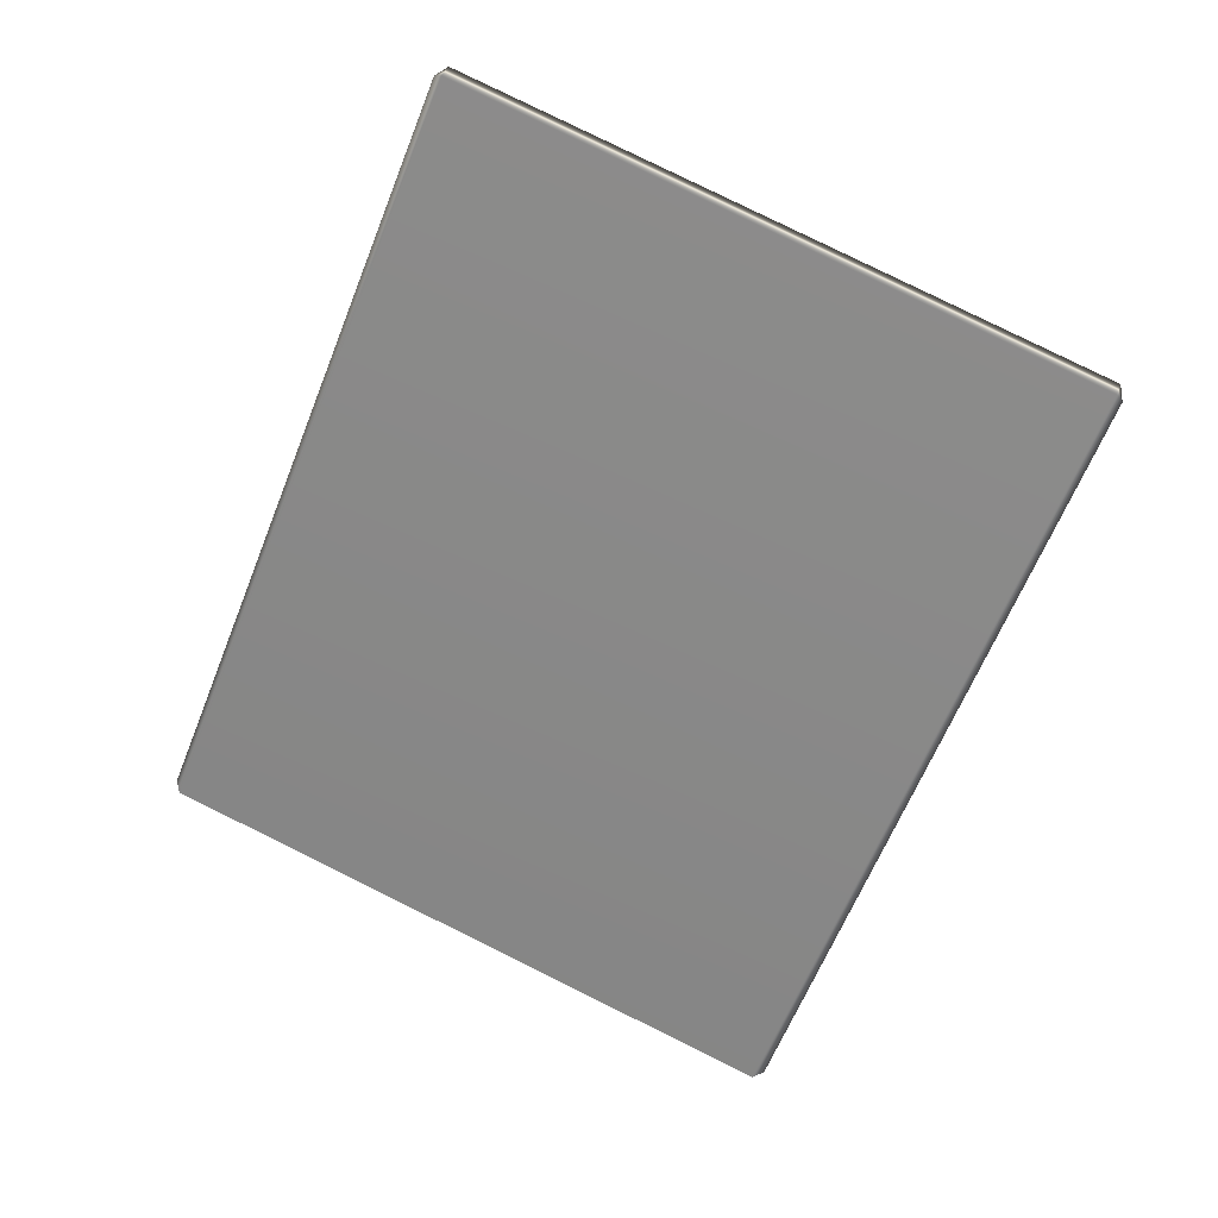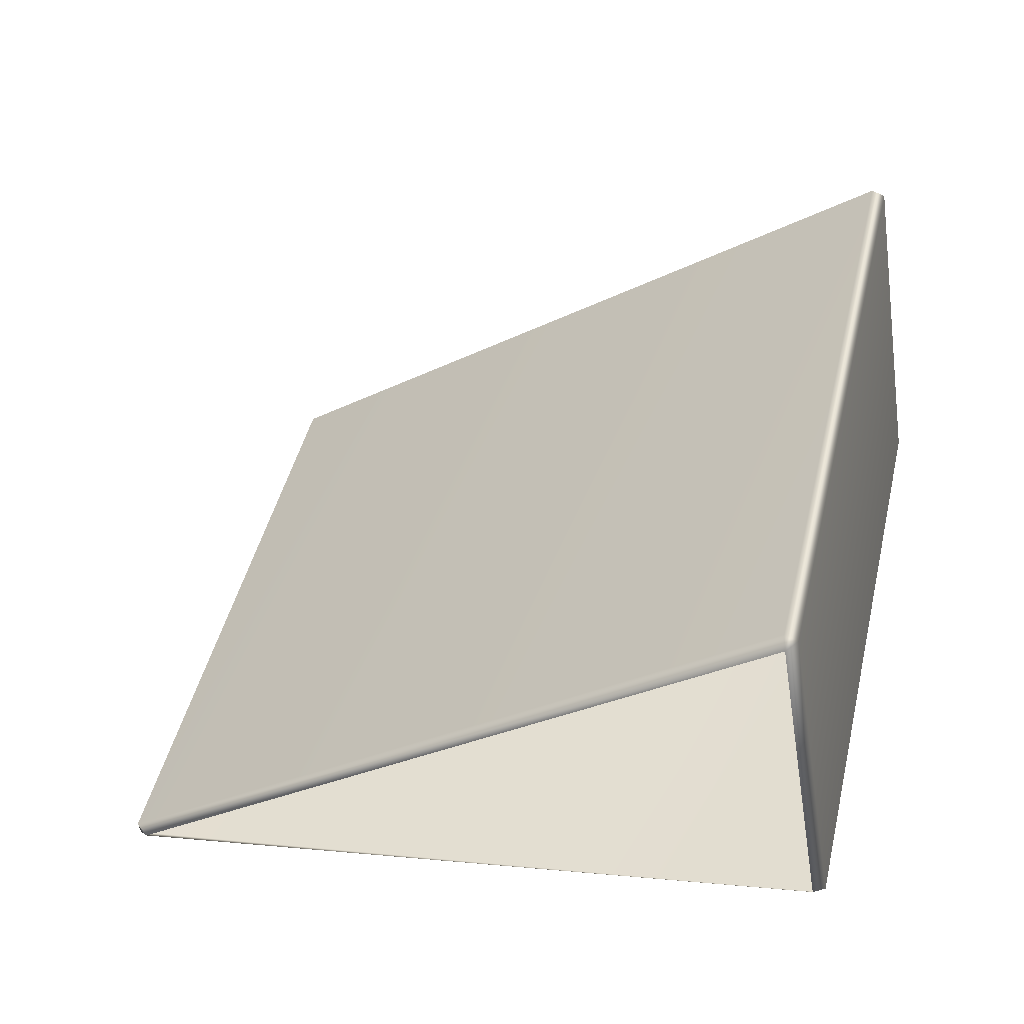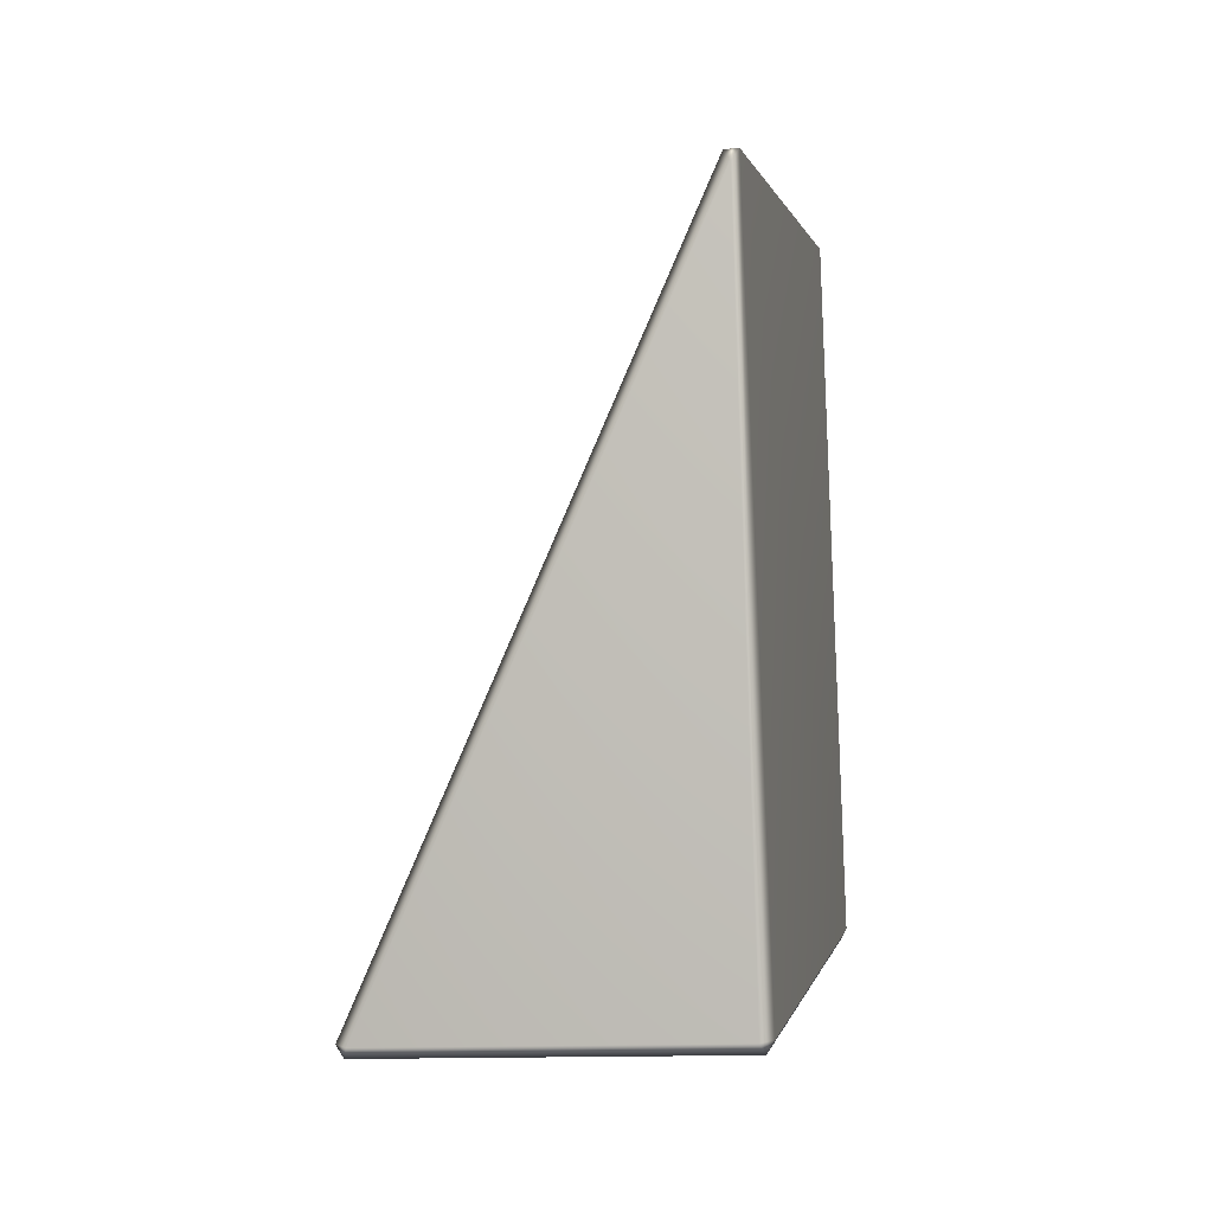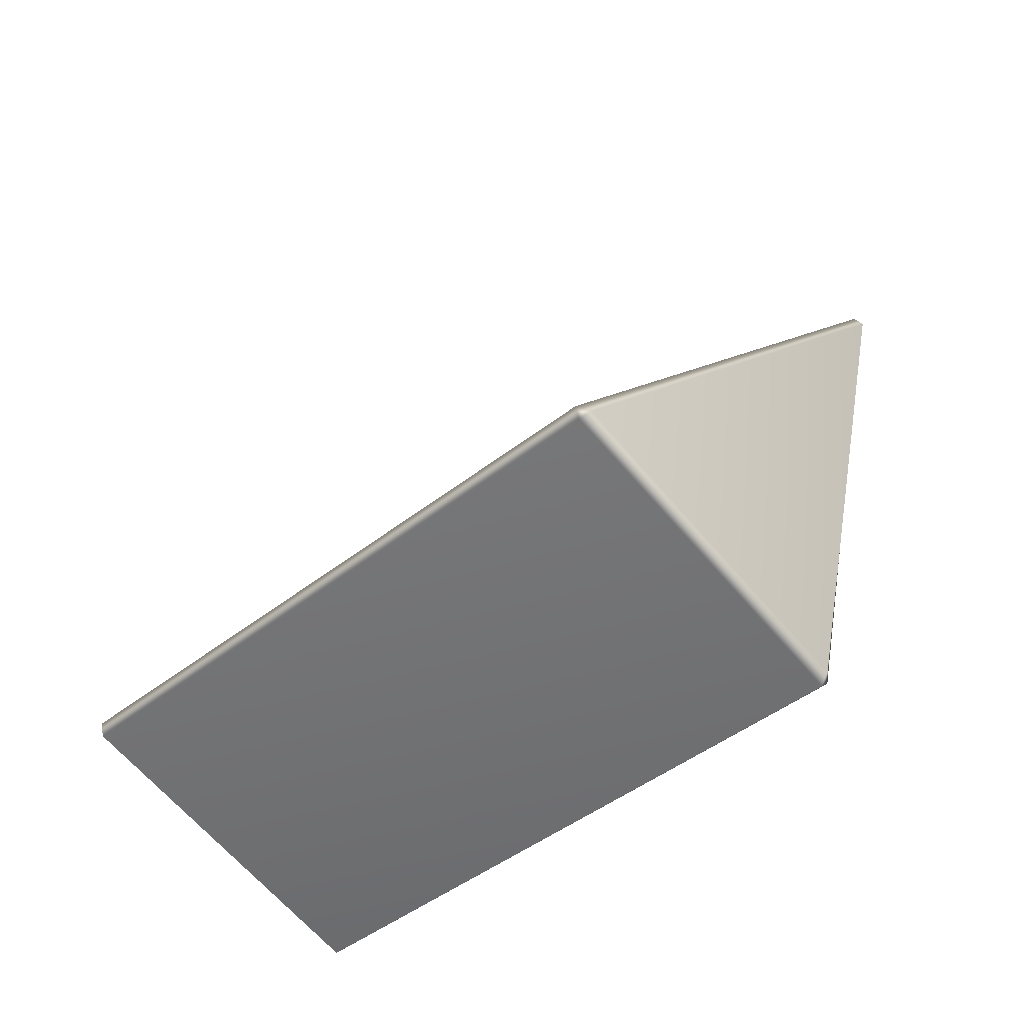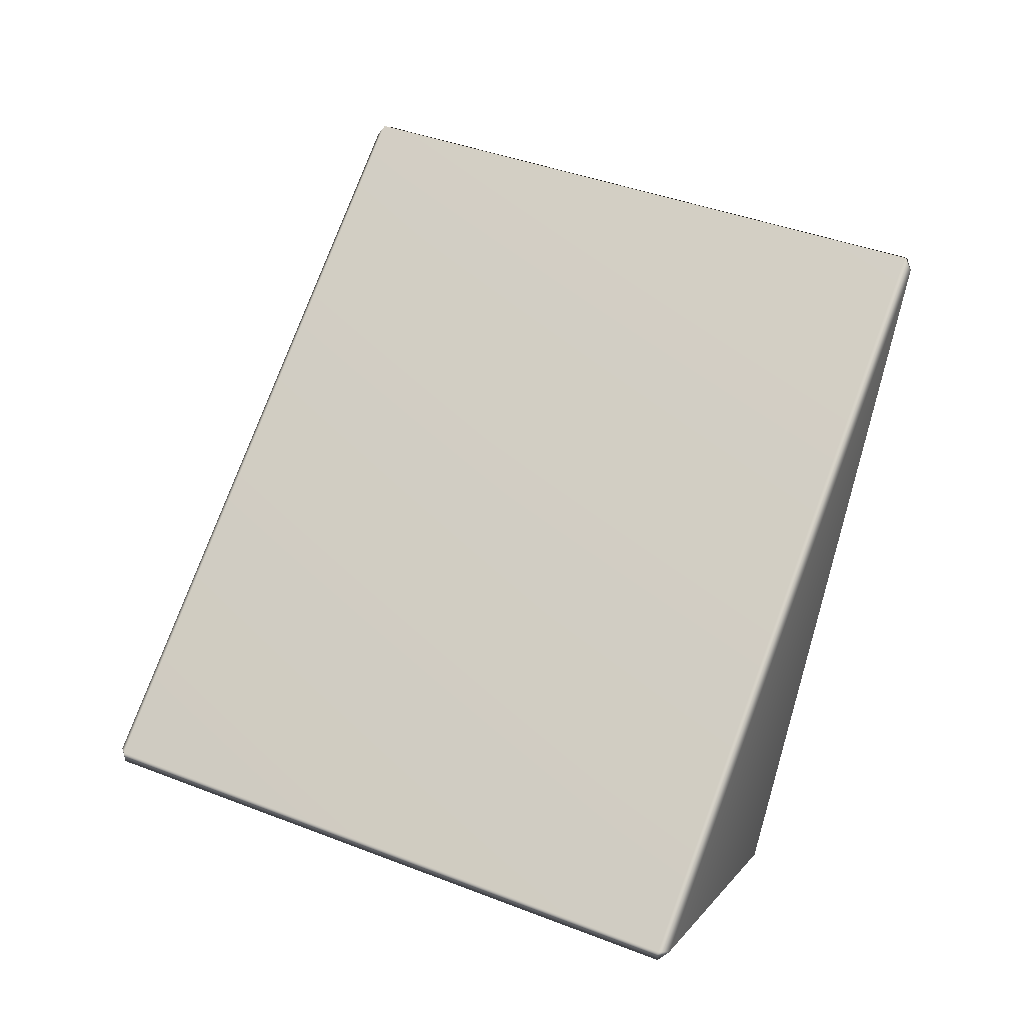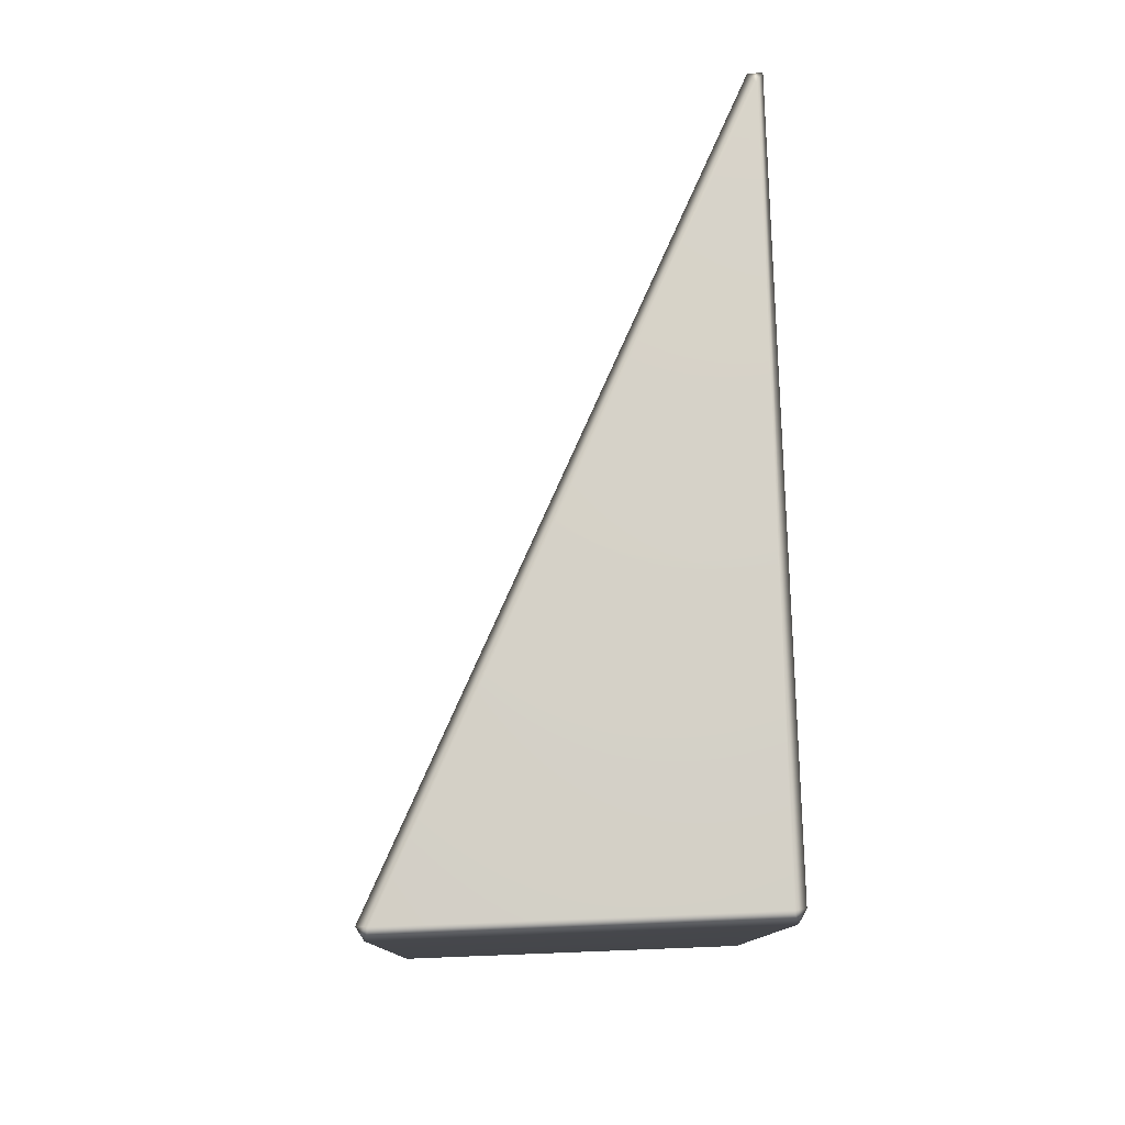
<metadata>
{"format":"obj","ext":"obj","renderer":"f3d","projection":"perspective","resolution":1024,"background":"white","views":[{"elev":50.1,"azim":112.7,"up":"+Z"},{"elev":-46.8,"azim":99.2,"up":"+Y"},{"elev":-12.8,"azim":-169.2,"up":"+Z"},{"elev":-65.6,"azim":130.6,"up":"+Z"},{"elev":8.9,"azim":111.1,"up":"+Z"},{"elev":66.3,"azim":177.7,"up":"+Y"}]}
</metadata>
<code>
g LM4_PrismObstacle_04
v 0.9428 -2.197 -1.454
v -0.9681 -1.31 2.286
v -0.9297 -1.249 2.334
v 1.007 -2.148 -1.459
v 1.007 1.264 -2.269
v 0.9675 1.249 -2.334
v 0.9658 -2.164 -1.524
v 0.9428 -2.197 -1.454
v -0.9311 2.167 1.526
v -1.007 -1.249 2.334
v -1.005 2.167 1.526
v -0.9681 -1.31 2.286
v 0.9658 -2.164 -1.524
v -0.9277 -2.197 -1.454
v 0.9428 -2.197 -1.454
v -0.9523 -2.165 -1.524
v -0.9506 1.248 -2.334
v 0.9675 1.249 -2.334
v -0.9915 1.264 -2.269
v -0.9915 -2.148 -1.459
v -0.9277 -2.197 -1.454
v 0.9428 1.31 -2.287
v 1.007 1.264 -2.269
v -0.9277 1.31 -2.287
v -0.9915 1.264 -2.269
v -1.005 2.167 1.526
v -0.9681 2.197 1.454
v -0.9311 2.167 1.526
v -0.9915 -2.148 -1.459
v -0.9681 -1.31 2.286
v -0.9277 -2.197 -1.454
v -1.007 -1.249 2.334
v -1.005 2.167 1.526
v -0.9915 1.264 -2.269
g LM4_PrismObstacle_04_0
f 3 2 1
f 4 3 1
f 4 5 3
f 6 5 4
f 7 6 4
f 7 4 8
f 5 9 3
f 10 3 9
f 11 10 9
f 3 10 12
f 15 14 13
f 14 16 13
f 16 17 13
f 17 18 13
f 19 17 16
f 20 19 16
f 16 21 20
f 18 17 22
f 18 22 23
f 17 24 22
f 17 25 24
f 25 26 24
f 22 27 23
f 24 27 22
f 26 27 24
f 27 28 23
f 27 26 28
f 31 30 29
f 30 32 29
f 32 33 29
f 33 34 29

</code>
